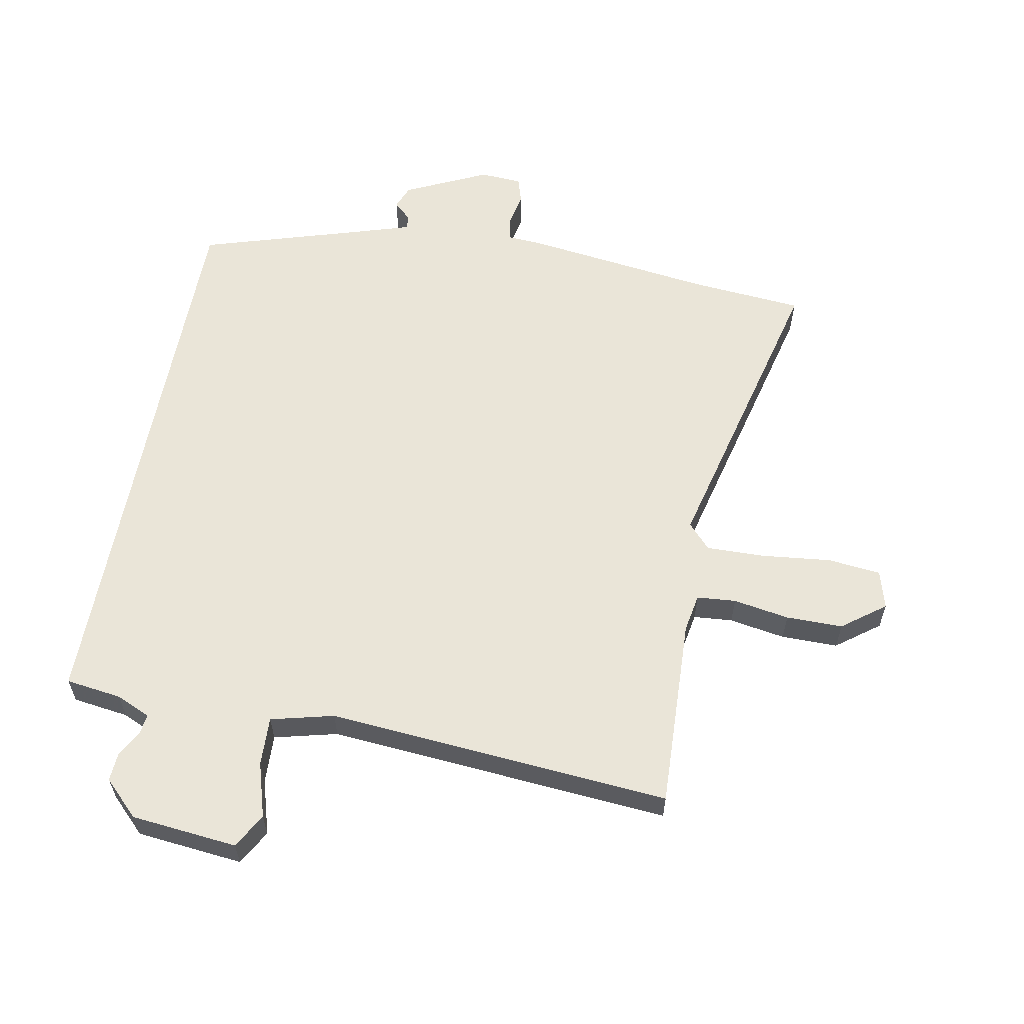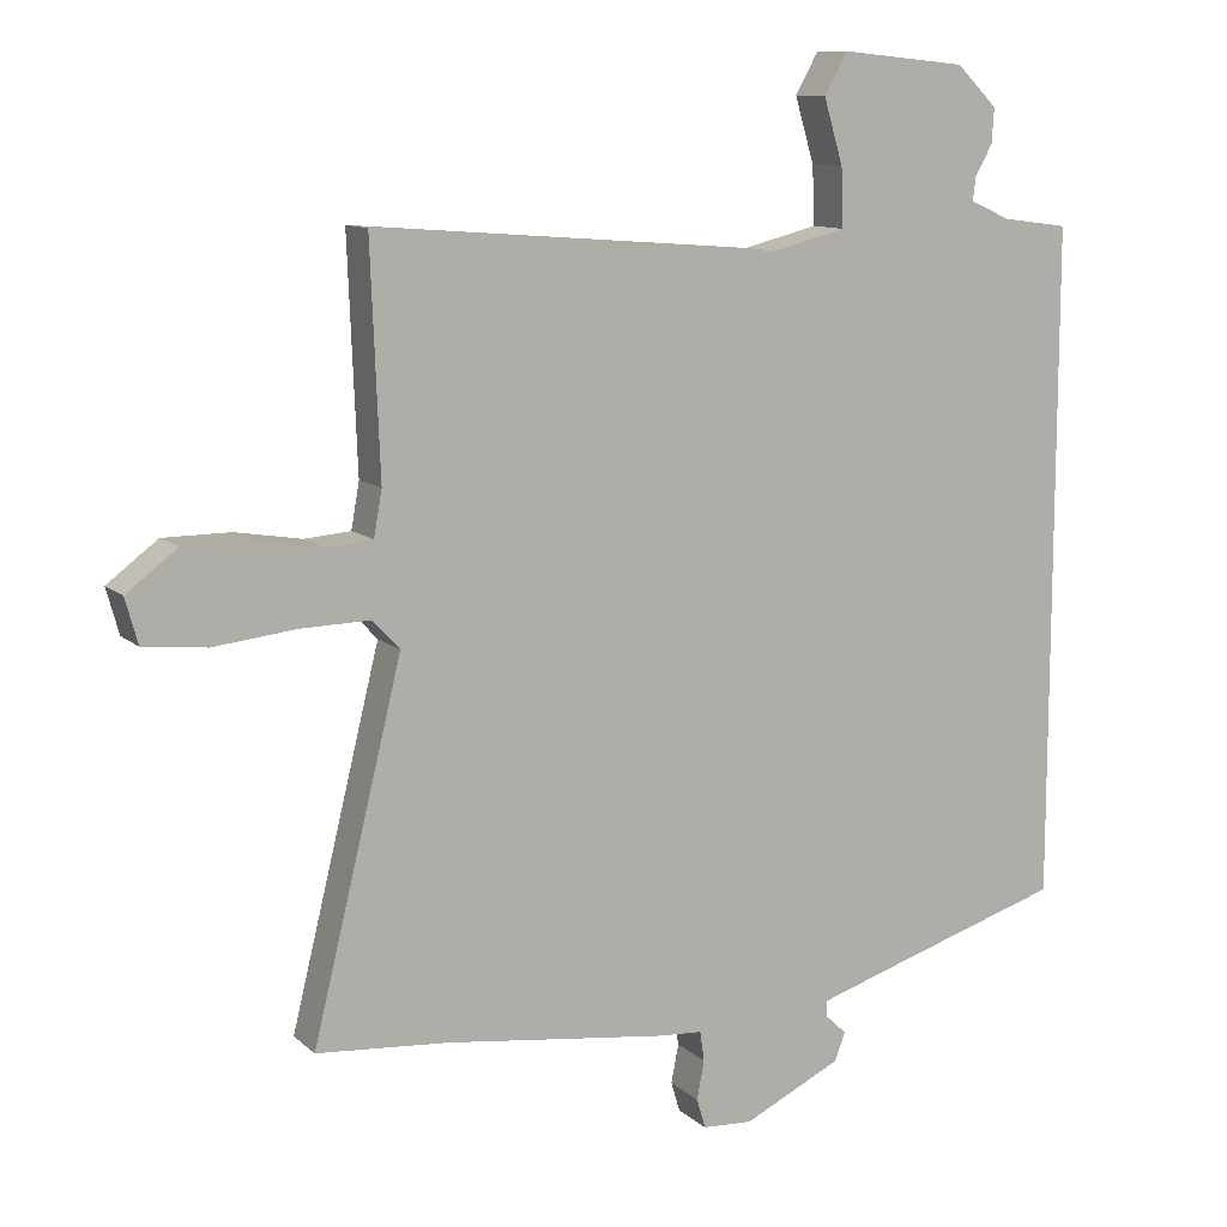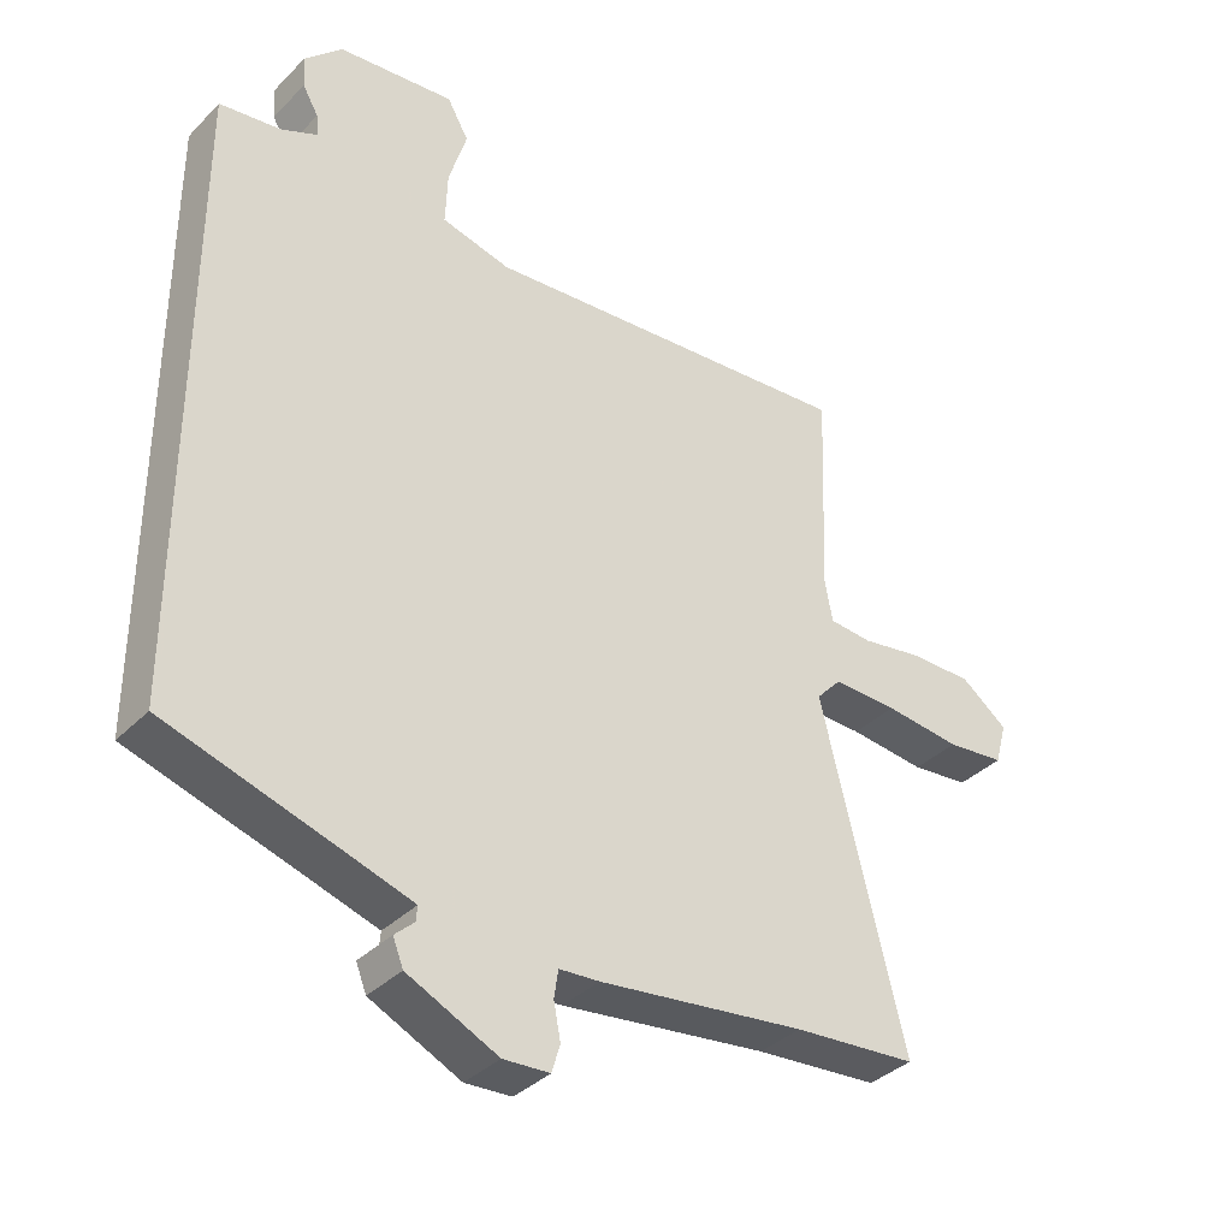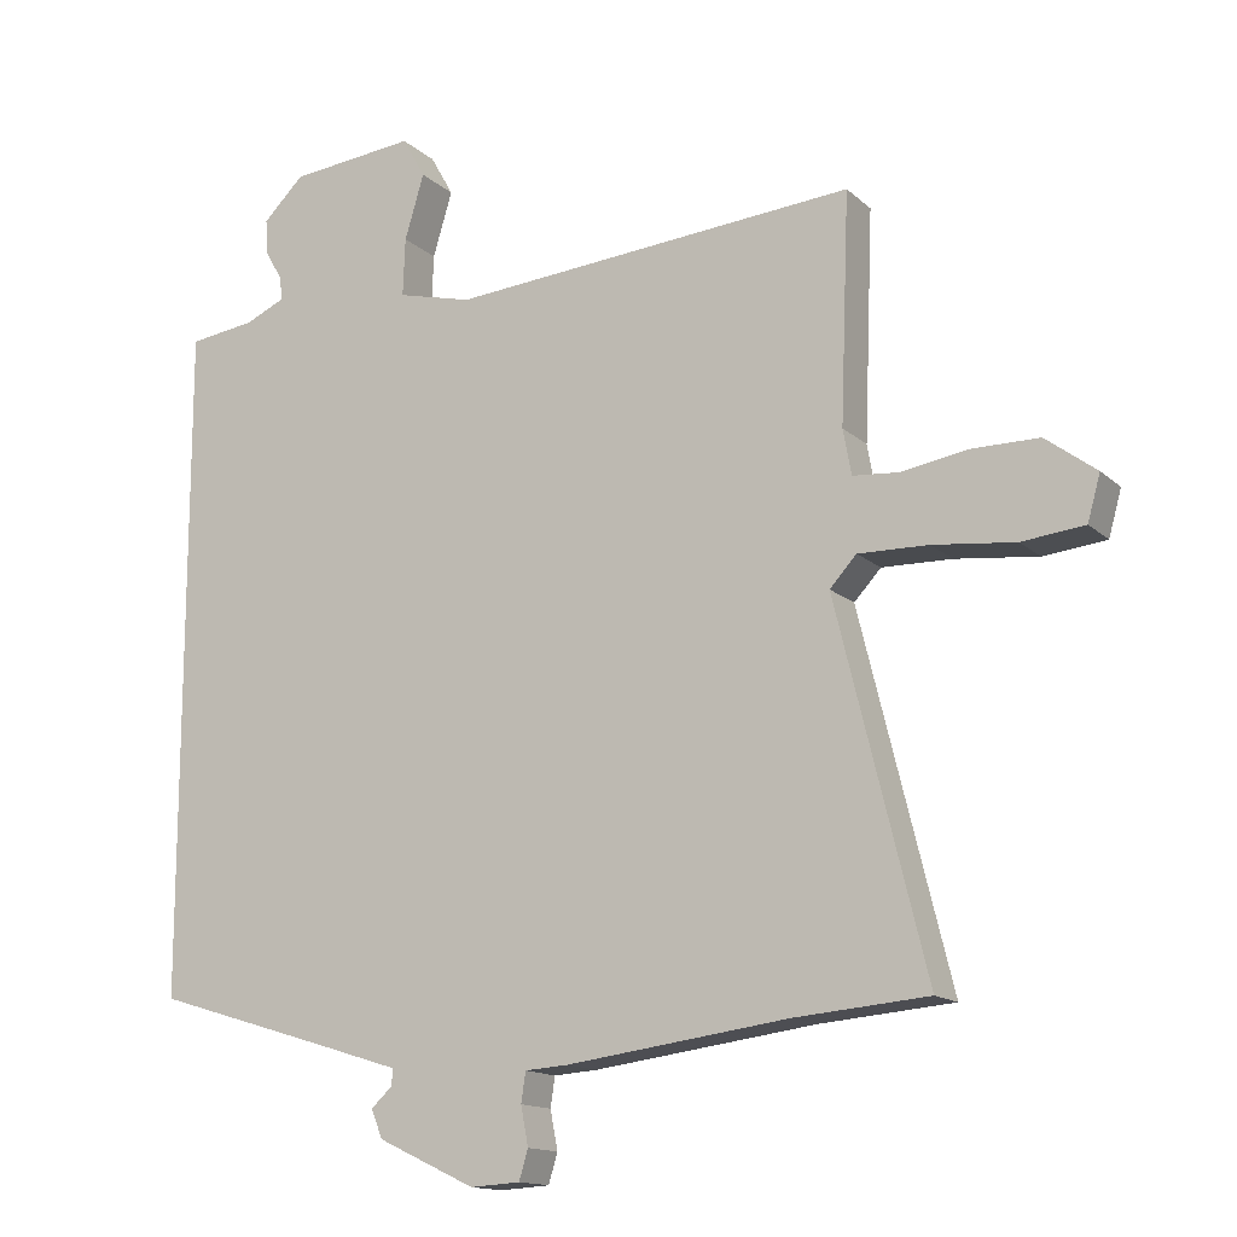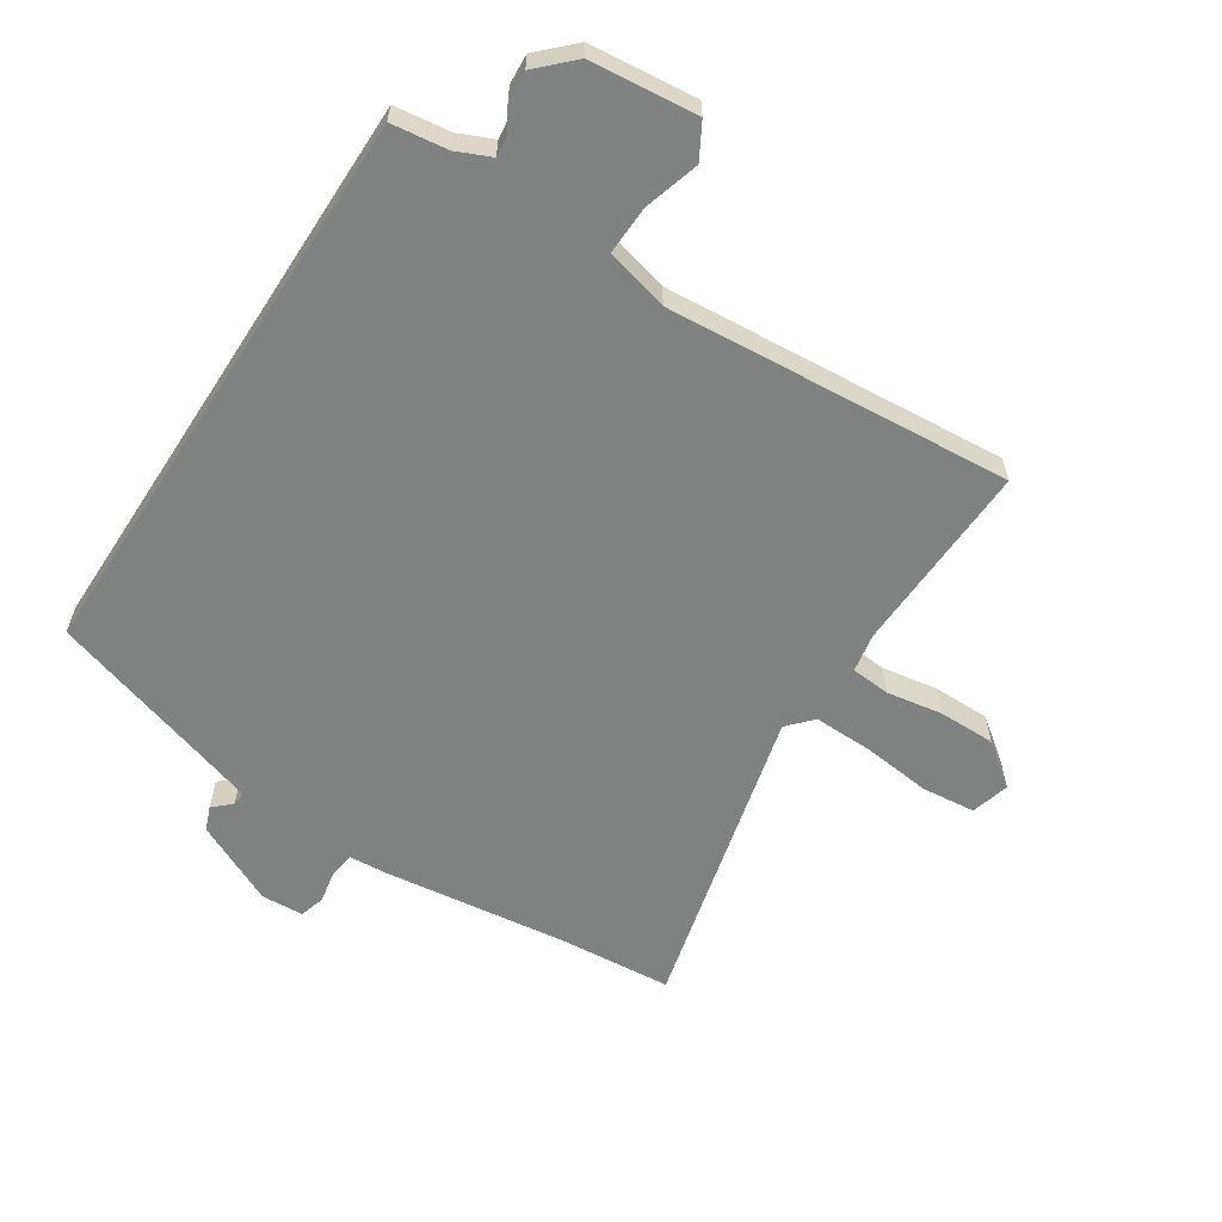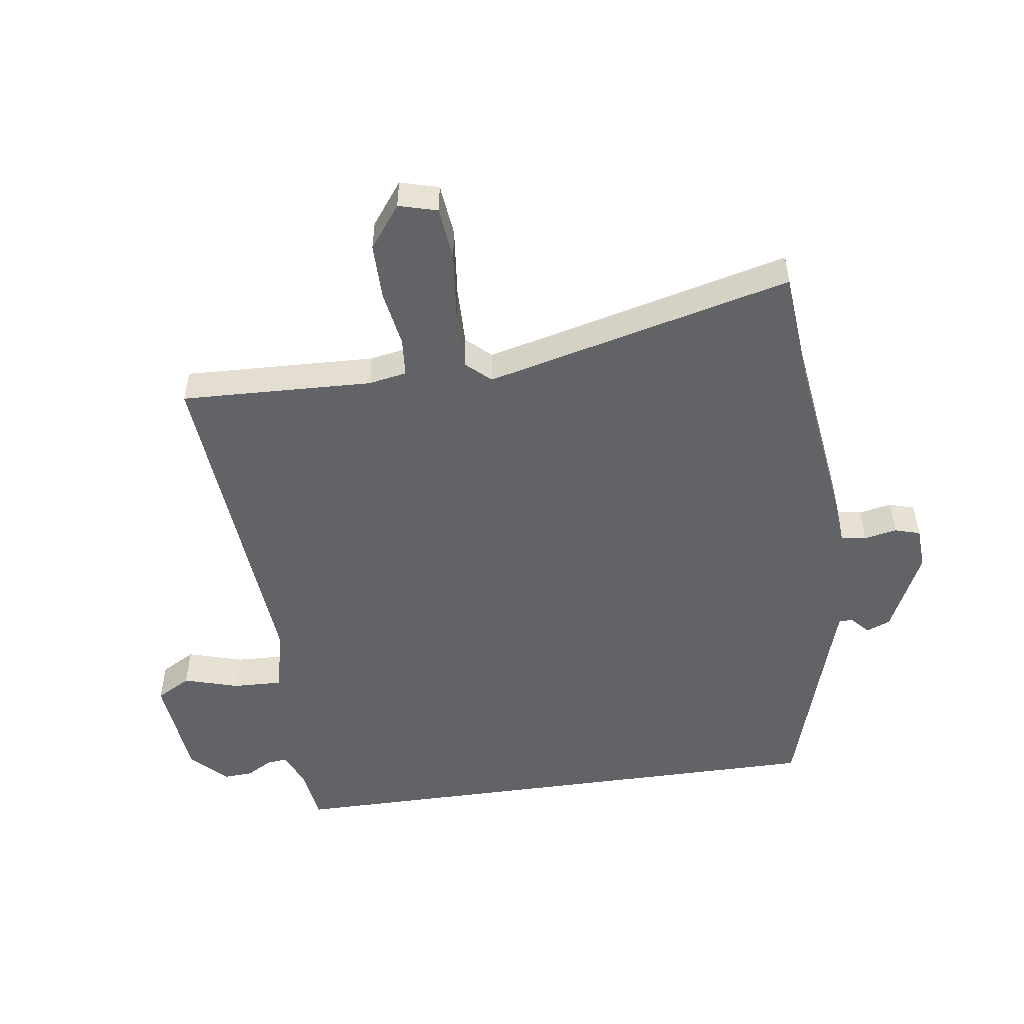
<metadata>
{"format":"obj","ext":"obj","renderer":"f3d","projection":"perspective","resolution":1024,"background":"white","views":[{"elev":59.5,"azim":10.6,"up":"+Y"},{"elev":11.0,"azim":152.6,"up":"+Z"},{"elev":-36.4,"azim":-38.1,"up":"+Z"},{"elev":-14.4,"azim":29.1,"up":"+Z"},{"elev":-60.3,"azim":-33.0,"up":"+Y"},{"elev":-51.0,"azim":98.1,"up":"+Y"}]}
</metadata>
<code>
v -0.5 0.07 0.471
v -0.411 0.07 0.483
v -0.357 0.07 0.507
v -0.361 0.07 0.539
v -0.384 0.07 0.579
v -0.387 0.07 0.626
v -0.332 0.07 0.68
v -0.163 0.07 0.697
v -0.132 0.07 0.642
v -0.158 0.07 0.555
v -0.161 0.07 0.477
v -0.061 0.07 0.452
v 0.485 0.07 0.496
v 0.473 0.07 0.191
v 0.484 0.07 0.13
v 0.546 0.07 0.125
v 0.635 0.07 0.14
v 0.725 0.07 0.14
v 0.793 0.07 0.089
v 0.776 0.07 0.028
v 0.692 0.07 0.019
v 0.582 0.07 0.031
v 0.488 0.07 0.033
v 0.452 0.07 -0.006
v 0.572 0.07 -0.494
v 0.394 0.07 -0.509
v 0.096 0.07 -0.548
v 0.038 0.07 -0.552
v 0.032 0.07 -0.592
v 0.042 0.07 -0.644
v 0.03 0.07 -0.684
v -0.037 0.07 -0.688
v -0.168 0.07 -0.626
v -0.183 0.07 -0.588
v -0.155 0.07 -0.562
v -0.153 0.07 -0.54
v -0.249 0.07 -0.51
v -0.5 0.07 -0.433
v -0.5 0 0.471
v -0.411 0 0.483
v -0.357 0 0.507
v -0.361 0 0.539
v -0.384 0 0.579
v -0.387 0 0.626
v -0.332 0 0.68
v -0.163 0 0.697
v -0.132 0 0.642
v -0.158 0 0.555
v -0.161 0 0.477
v -0.061 0 0.452
v 0.485 0 0.496
v 0.473 0 0.191
v 0.484 0 0.13
v 0.546 0 0.125
v 0.635 0 0.14
v 0.725 0 0.14
v 0.793 0 0.089
v 0.776 0 0.028
v 0.692 0 0.019
v 0.582 0 0.031
v 0.488 0 0.033
v 0.452 0 -0.006
v 0.572 0 -0.494
v 0.394 0 -0.509
v 0.096 0 -0.548
v 0.038 0 -0.552
v 0.032 0 -0.592
v 0.042 0 -0.644
v 0.03 0 -0.684
v -0.037 0 -0.688
v -0.168 0 -0.626
v -0.183 0 -0.588
v -0.155 0 -0.562
v -0.153 0 -0.54
v -0.249 0 -0.51
v -0.5 0 -0.433
f 37 38 1 2
f 36 37 2 3
f 32 33 34 35
f 32 35 36
f 29 30 31 32
f 28 29 32 36
f 26 27 28 36
f 24 25 26 36
f 23 24 36 3
f 19 20 21 22
f 16 17 18 19
f 15 16 19 22
f 12 13 14
f 11 12 14 15
f 7 8 9 10
f 7 10 11
f 4 5 6 7
f 4 7 11
f 11 15 22 23
f 3 4 11 23
f 40 39 76 75
f 41 40 75 74
f 73 72 71 70
f 74 73 70
f 70 69 68 67
f 74 70 67 66
f 74 66 65 64
f 74 64 63 62
f 41 74 62 61
f 60 59 58 57
f 57 56 55 54
f 60 57 54 53
f 52 51 50
f 53 52 50 49
f 48 47 46 45
f 49 48 45
f 45 44 43 42
f 49 45 42
f 61 60 53 49
f 61 49 42 41
f 1 39 40 2
f 2 40 41 3
f 3 41 42 4
f 4 42 43 5
f 5 43 44 6
f 6 44 45 7
f 7 45 46 8
f 8 46 47 9
f 9 47 48 10
f 10 48 49 11
f 11 49 50 12
f 12 50 51 13
f 13 51 52 14
f 14 52 53 15
f 15 53 54 16
f 16 54 55 17
f 17 55 56 18
f 18 56 57 19
f 19 57 58 20
f 20 58 59 21
f 21 59 60 22
f 22 60 61 23
f 23 61 62 24
f 24 62 63 25
f 25 63 64 26
f 26 64 65 27
f 27 65 66 28
f 28 66 67 29
f 29 67 68 30
f 30 68 69 31
f 31 69 70 32
f 32 70 71 33
f 33 71 72 34
f 34 72 73 35
f 35 73 74 36
f 36 74 75 37
f 37 75 76 38
f 38 76 39 1

</code>
